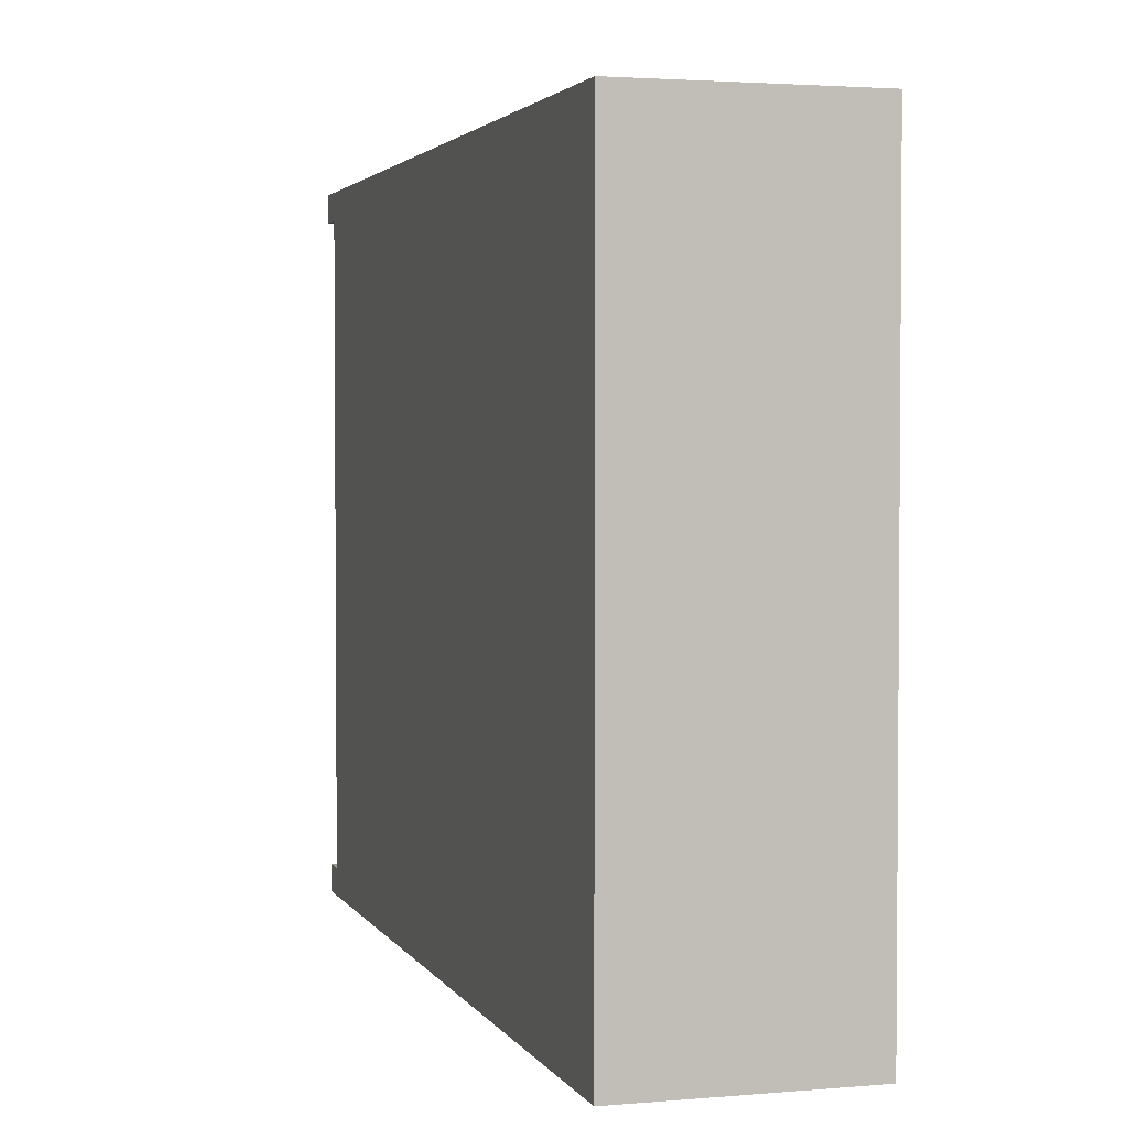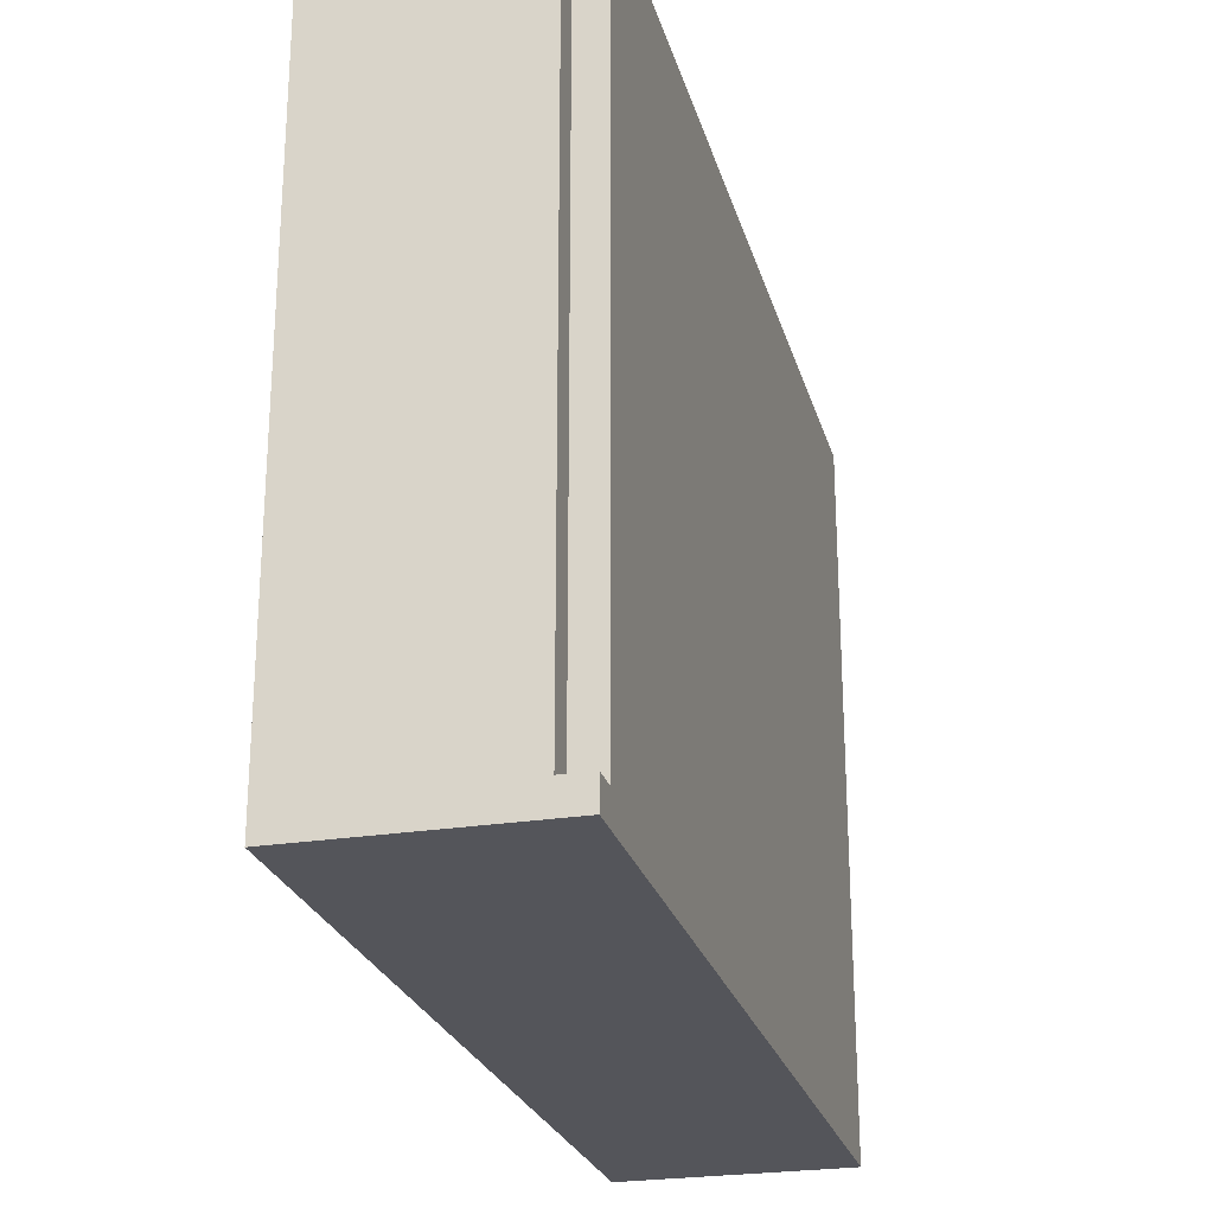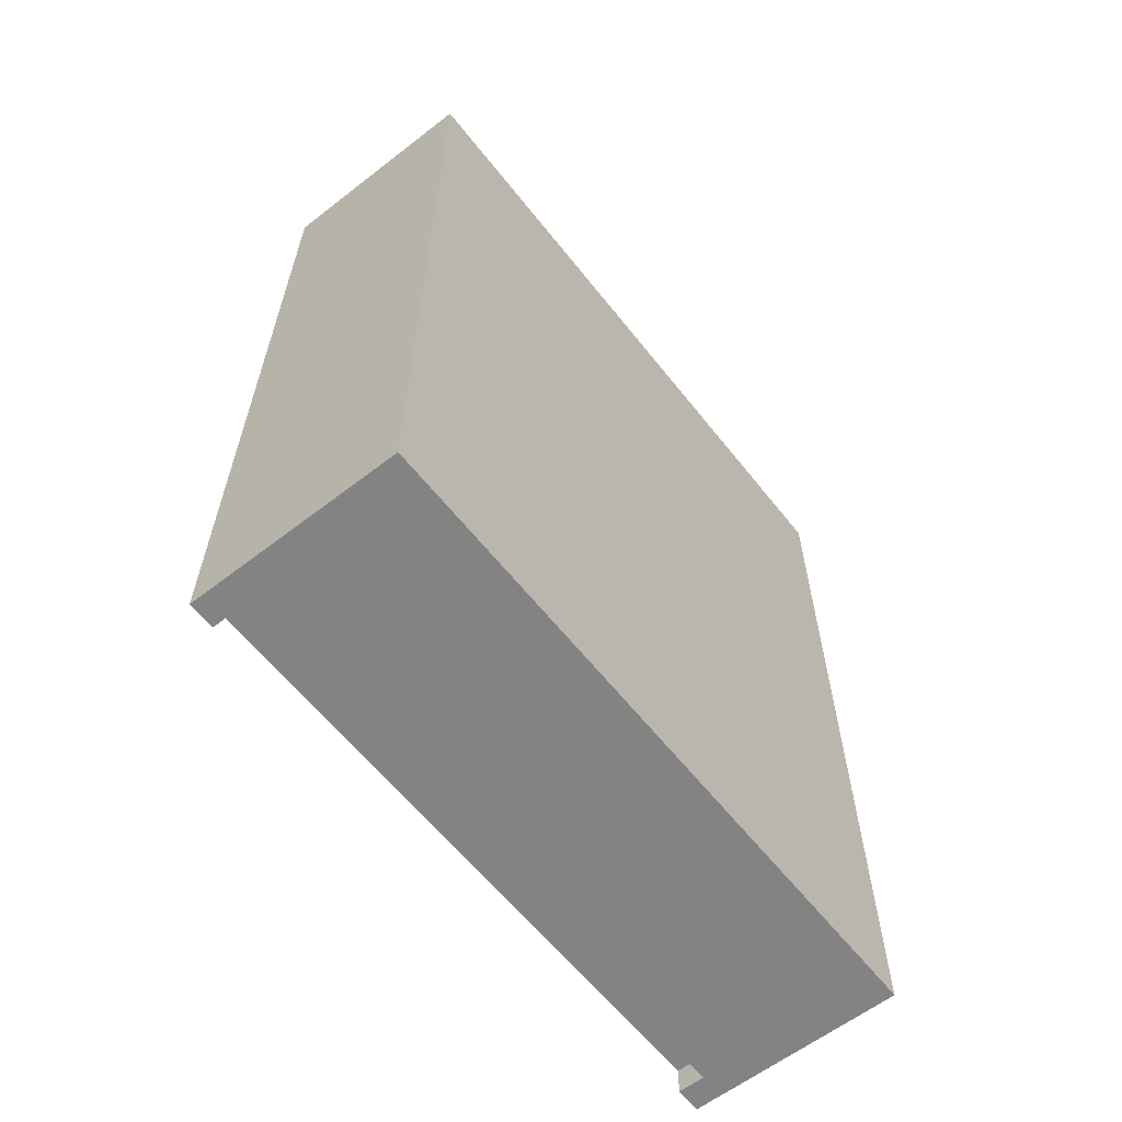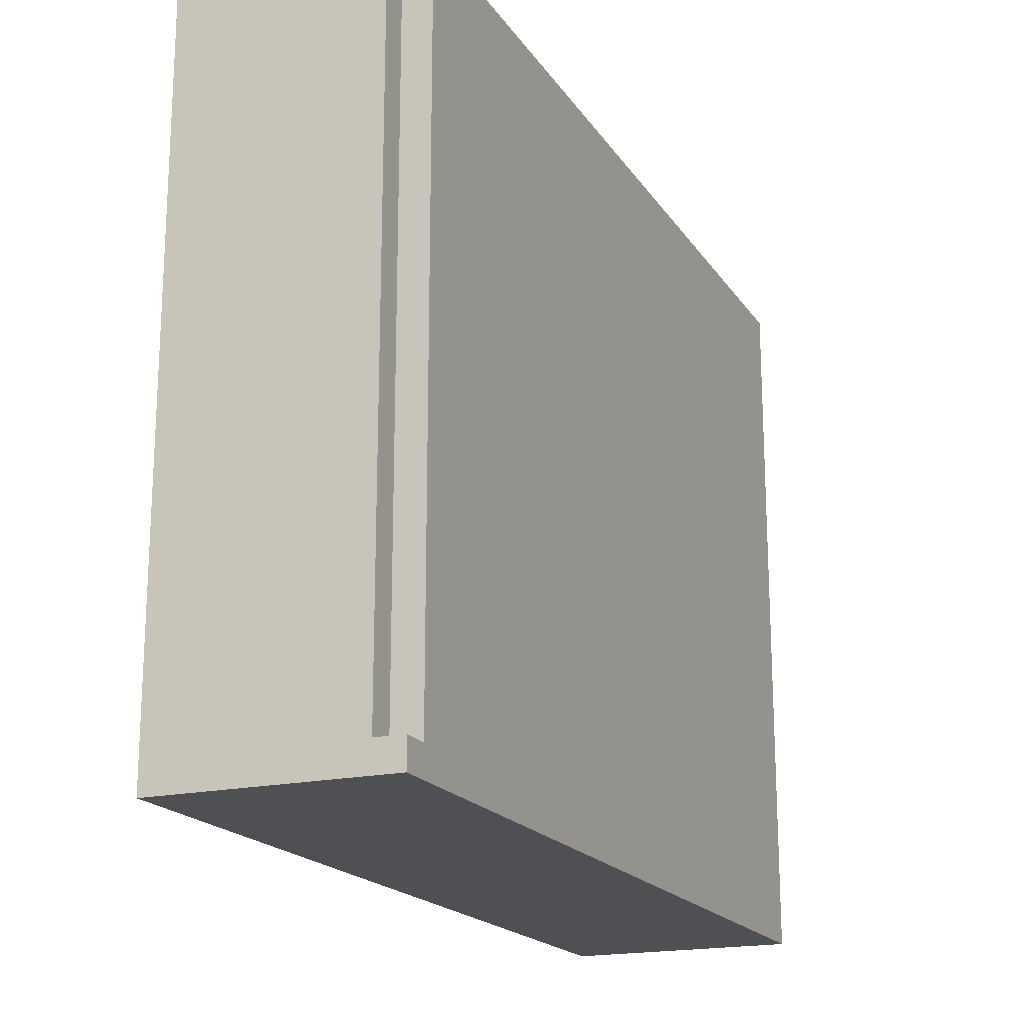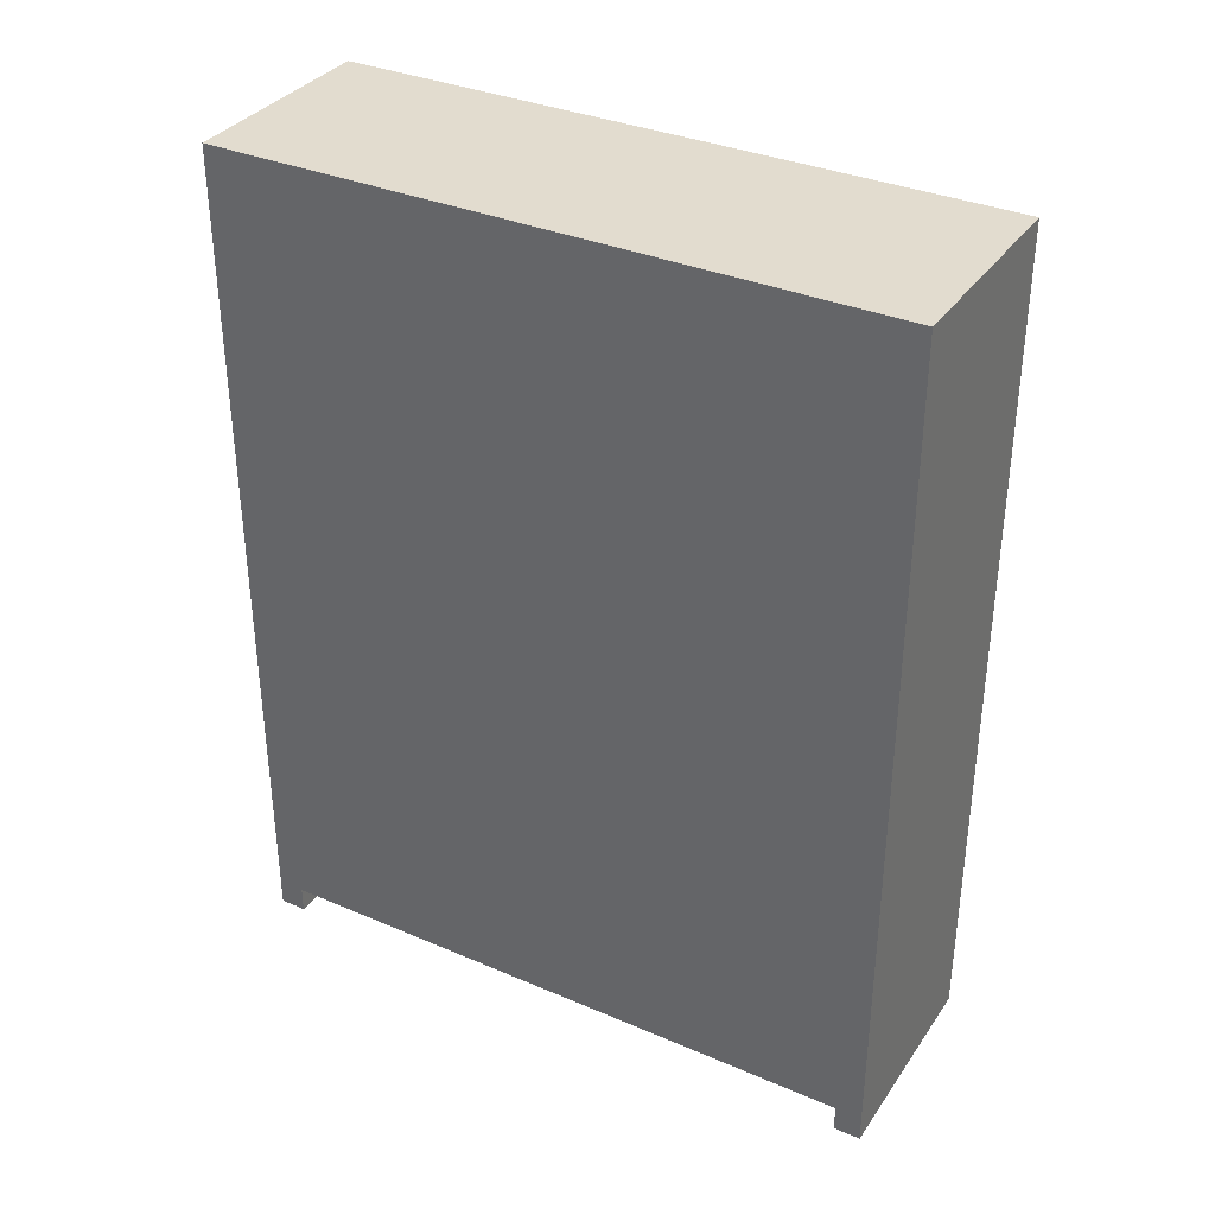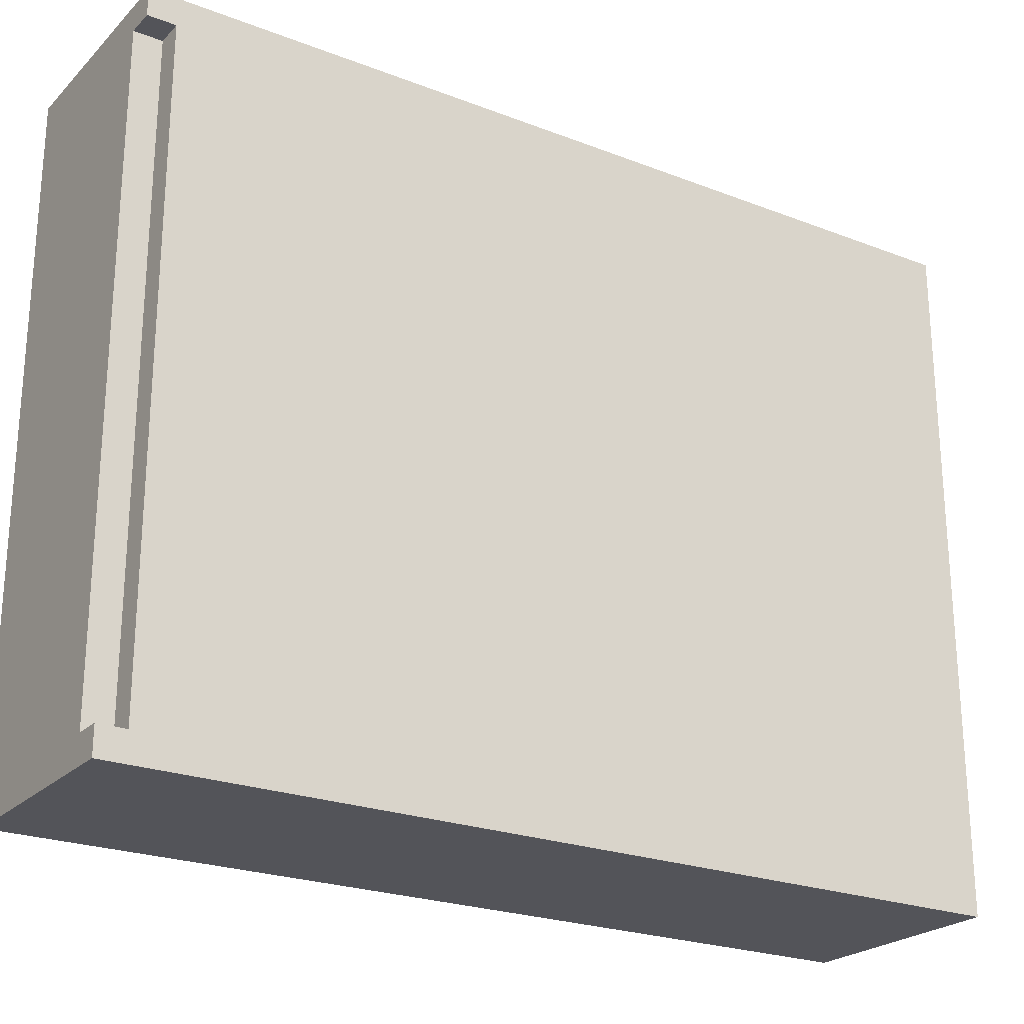
<metadata>
{"format":"obj","ext":"obj","renderer":"f3d","projection":"perspective","resolution":1024,"background":"white","views":[{"elev":2.7,"azim":163.4,"up":"+Z"},{"elev":-24.9,"azim":14.6,"up":"+Z"},{"elev":-61.2,"azim":-141.8,"up":"+Y"},{"elev":-18.7,"azim":23.4,"up":"+Z"},{"elev":34.7,"azim":119.8,"up":"+Y"},{"elev":-23.7,"azim":57.2,"up":"+Z"}]}
</metadata>
<code>
v -4 0 12.5
v -4 0 -12.5
v -4 32 12.5
v -4 32 -12.5
v 2 2 -0.5
v 2 2 -11.5
v 2 6 -0.5
v 2 6 -11.5
v 3 2 11.5
v 3 2 0.5
v 3 2 -0.5
v 3 3 3.5
v 3 3 1.5
v 3 4 3.5
v 3 4 1.5
v 3 6 11.5
v 3 6 0.5
v 3 6 -0.5
v 3 7 11.5
v 3 7 -11.5
v 3 14 1.5
v 3 14 0.5
v 3 14 -0.5
v 3 14 -1.5
v 3 17 1.5
v 3 17 0.5
v 3 17 -0.5
v 3 17 -1.5
v 3 26 11.5
v 3 26 -11.5
v 3 27 11.5
v 3 27 0.5
v 3 27 -0.5
v 3 27 -11.5
v 3 28 3.5
v 3 28 1.5
v 3 28 -1.5
v 3 28 -3.5
v 3 29 3.5
v 3 29 1.5
v 3 29 -1.5
v 3 29 -3.5
v 3 31 11.5
v 3 31 0.5
v 3 31 -0.5
v 3 31 -11.5
v -3 2 11.5
v -3 2 -11.5
v -3 6 11.5
v -3 6 -11.5
v -3 7 11.5
v -3 7 -11.5
v -3 26 11.5
v -3 26 -11.5
v -3 27 11.5
v -3 27 -11.5
v -3 31 11.5
v -3 31 -11.5
v 3 0 11.5
v 3 0 -11.5
v 3 1 11.5
v 3 1 -11.5
v 4 0 12.5
v 4 0 11.5
v 4 0 -11.5
v 4 0 -12.5
v 4 1 11.5
v 4 1 -11.5
v 4 2 11.5
v 4 2 0.5
v 4 2 -0.5
v 4 2 -11.5
v 4 3 3.5
v 4 3 1.5
v 4 3 -1.5
v 4 3 -3.5
v 4 4 3.5
v 4 4 1.5
v 4 4 -1.5
v 4 4 -3.5
v 4 6 11.5
v 4 6 0.5
v 4 6 -0.5
v 4 6 -11.5
v 4 7 11.5
v 4 7 -11.5
v 4 14 1.5
v 4 14 0.5
v 4 14 -0.5
v 4 14 -1.5
v 4 17 1.5
v 4 17 0.5
v 4 17 -0.5
v 4 17 -1.5
v 4 26 11.5
v 4 26 -11.5
v 4 27 11.5
v 4 27 0.5
v 4 27 -0.5
v 4 27 -11.5
v 4 28 3.5
v 4 28 1.5
v 4 28 -1.5
v 4 28 -3.5
v 4 29 3.5
v 4 29 1.5
v 4 29 -1.5
v 4 29 -3.5
v 4 31 11.5
v 4 31 0.5
v 4 31 -0.5
v 4 31 -11.5
v 4 32 12.5
v 4 32 -12.5
v -4 0 12.5
v -4 32 12.5
v 4 0 12.5
v 4 32 12.5
v 2 2 -0.5
v 2 6 -0.5
v 3 2 -0.5
v 3 6 -0.5
v -3 2 -11.5
v -3 6 -11.5
v -3 7 -11.5
v -3 26 -11.5
v -3 27 -11.5
v -3 31 -11.5
v 2 2 -11.5
v 2 6 -11.5
v 3 0 -11.5
v 3 1 -11.5
v 3 7 -11.5
v 3 26 -11.5
v 3 27 -11.5
v 3 31 -11.5
v 4 0 -11.5
v 4 1 -11.5
v -3 2 11.5
v -3 6 11.5
v -3 7 11.5
v -3 26 11.5
v -3 27 11.5
v -3 31 11.5
v 3 0 11.5
v 3 1 11.5
v 3 2 11.5
v 3 6 11.5
v 3 7 11.5
v 3 26 11.5
v 3 27 11.5
v 3 31 11.5
v 4 0 11.5
v 4 1 11.5
v -4 0 -12.5
v -4 32 -12.5
v 4 0 -12.5
v 4 32 -12.5
v -4 0 12.5
v 4 0 12.5
v 3 0 11.5
v 4 0 11.5
v 3 0 -11.5
v 4 0 -11.5
v -4 0 -12.5
v 4 0 -12.5
v 3 1 11.5
v 4 1 11.5
v 3 1 -11.5
v 4 1 -11.5
v -3 6 11.5
v 3 6 11.5
v 3 6 0.5
v 2 6 -0.5
v 3 6 -0.5
v -3 6 -11.5
v 2 6 -11.5
v -3 26 11.5
v 3 26 11.5
v -3 26 -11.5
v 3 26 -11.5
v -3 31 11.5
v 3 31 11.5
v 3 31 0.5
v 3 31 -0.5
v -3 31 -11.5
v 3 31 -11.5
v -3 2 11.5
v 3 2 11.5
v 3 2 0.5
v 2 2 -0.5
v 3 2 -0.5
v -3 2 -11.5
v 2 2 -11.5
v -3 7 11.5
v 3 7 11.5
v -3 7 -11.5
v 3 7 -11.5
v -3 27 11.5
v 3 27 11.5
v 3 27 0.5
v 3 27 -0.5
v -3 27 -11.5
v 3 27 -11.5
v -4 32 12.5
v 4 32 12.5
v -4 32 -12.5
v 4 32 -12.5
f 3 2 1
f 4 2 3
f 7 6 5
f 8 6 7
f 12 10 9
f 13 10 12
f 14 12 9
f 14 13 12
f 15 10 13
f 15 13 14
f 16 14 9
f 16 15 14
f 17 11 10
f 17 15 16
f 17 10 15
f 18 11 17
f 21 20 19
f 22 20 21
f 23 20 22
f 24 20 23
f 25 21 19
f 25 22 21
f 26 23 22
f 26 22 25
f 27 24 23
f 27 23 26
f 28 20 24
f 28 24 27
f 29 27 26
f 29 26 25
f 29 28 27
f 29 25 19
f 30 20 28
f 30 28 29
f 35 32 31
f 36 32 35
f 37 34 33
f 38 34 37
f 39 35 31
f 39 36 35
f 40 32 36
f 40 36 39
f 41 38 37
f 41 37 33
f 42 34 38
f 42 38 41
f 43 39 31
f 43 40 39
f 44 33 32
f 44 40 43
f 44 32 40
f 45 41 33
f 45 33 44
f 45 42 41
f 46 34 42
f 46 42 45
f 47 48 49
f 49 48 50
f 51 52 53
f 53 52 54
f 55 56 57
f 57 56 58
f 59 60 61
f 61 60 62
f 63 64 67
f 65 66 68
f 63 67 69
f 67 68 69
f 69 68 70
f 70 68 71
f 68 66 72
f 71 68 72
f 69 70 73
f 73 70 74
f 71 72 75
f 75 72 76
f 69 73 77
f 73 74 77
f 74 70 78
f 77 74 78
f 75 76 79
f 71 75 79
f 76 72 80
f 79 76 80
f 63 69 81
f 69 77 81
f 77 78 81
f 70 71 82
f 81 78 82
f 78 70 82
f 79 80 83
f 82 71 83
f 71 79 83
f 80 72 84
f 83 80 84
f 72 66 84
f 63 81 85
f 82 83 85
f 83 84 85
f 81 82 85
f 84 66 86
f 85 84 86
f 85 86 87
f 87 86 88
f 88 86 89
f 89 86 90
f 85 87 91
f 87 88 91
f 88 89 92
f 91 88 92
f 89 90 93
f 92 89 93
f 90 86 94
f 93 90 94
f 63 85 95
f 92 93 95
f 93 94 95
f 85 91 95
f 91 92 95
f 94 86 96
f 95 94 96
f 86 66 96
f 63 95 97
f 95 96 97
f 97 96 98
f 98 96 99
f 96 66 100
f 99 96 100
f 97 98 101
f 101 98 102
f 99 100 103
f 103 100 104
f 97 101 105
f 101 102 105
f 102 98 106
f 105 102 106
f 103 104 107
f 99 103 107
f 104 100 108
f 107 104 108
f 63 97 109
f 97 105 109
f 105 106 109
f 98 99 110
f 109 106 110
f 106 98 110
f 107 108 111
f 110 99 111
f 99 107 111
f 108 100 112
f 111 108 112
f 100 66 112
f 63 109 113
f 110 111 113
f 111 112 113
f 109 110 113
f 112 66 114
f 113 112 114
f 117 116 115
f 118 116 117
f 121 120 119
f 122 120 121
f 129 124 123
f 130 124 129
f 133 126 125
f 134 126 133
f 135 128 127
f 136 128 135
f 137 132 131
f 138 132 137
f 139 140 147
f 147 140 148
f 141 142 149
f 149 142 150
f 143 144 151
f 151 144 152
f 145 146 153
f 153 146 154
f 155 156 157
f 157 156 158
f 161 160 159
f 162 160 161
f 163 161 159
f 165 163 159
f 165 164 163
f 166 164 165
f 169 168 167
f 170 168 169
f 173 172 171
f 174 173 171
f 175 173 174
f 176 174 171
f 177 174 176
f 180 179 178
f 181 179 180
f 184 183 182
f 185 184 182
f 186 185 182
f 187 185 186
f 188 189 190
f 188 190 191
f 191 190 192
f 188 191 193
f 193 191 194
f 195 196 197
f 197 196 198
f 199 200 201
f 199 201 202
f 199 202 203
f 203 202 204
f 205 206 207
f 207 206 208

</code>
